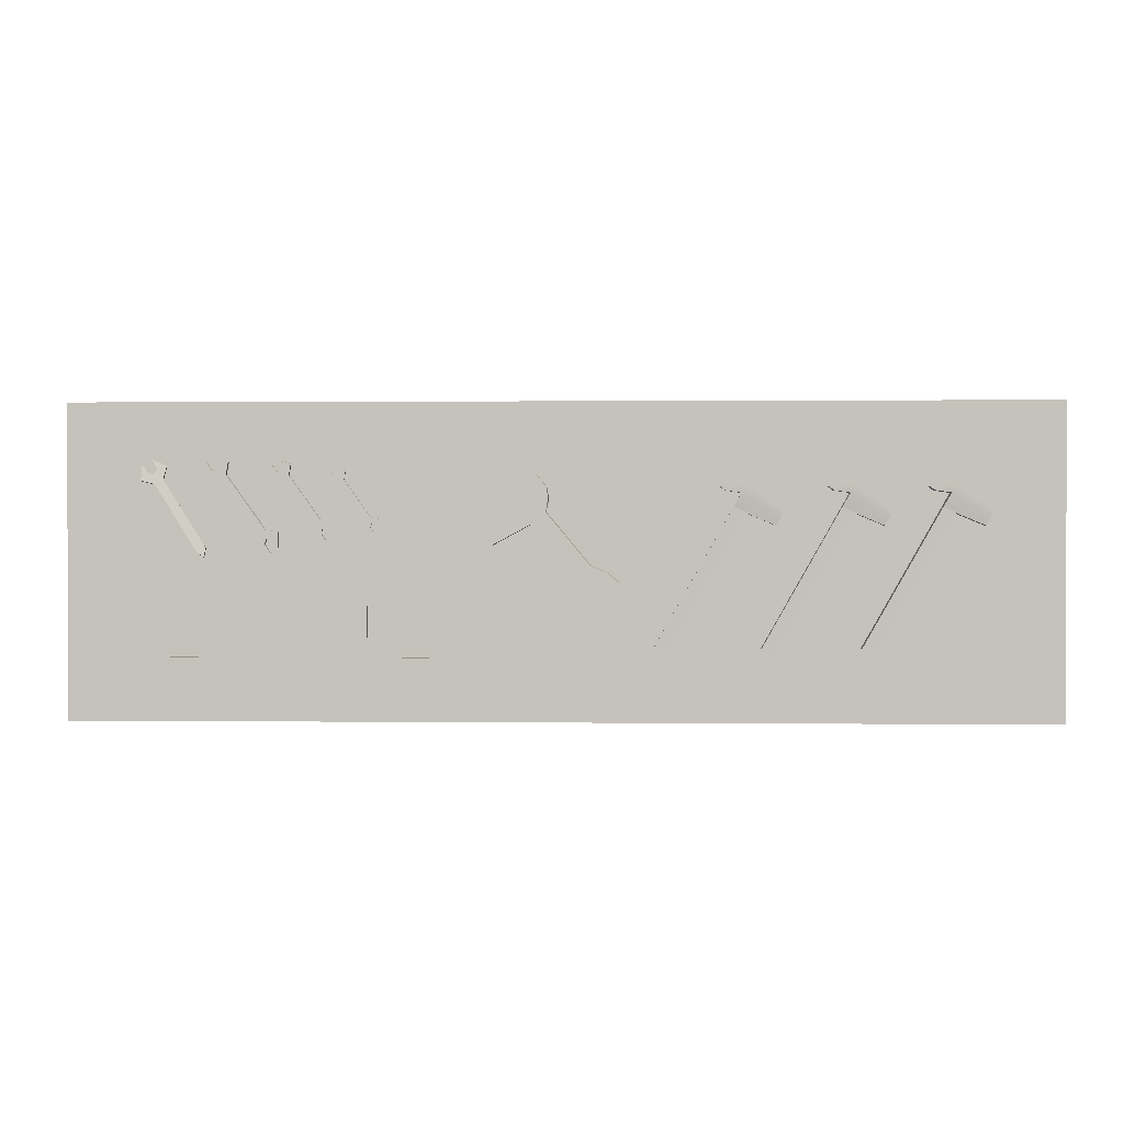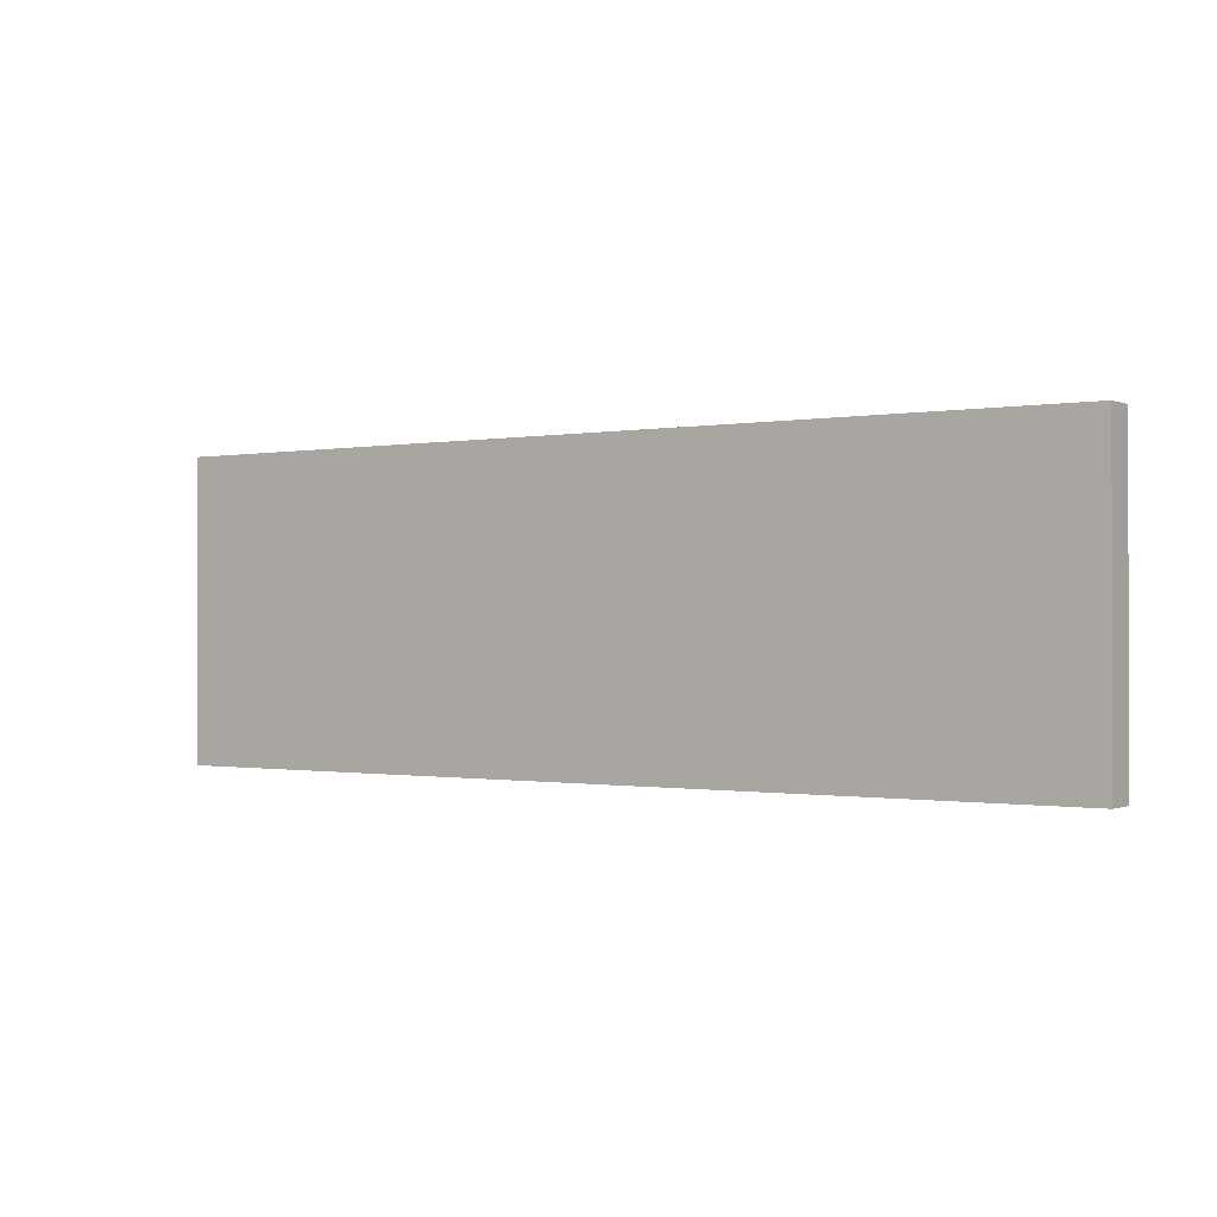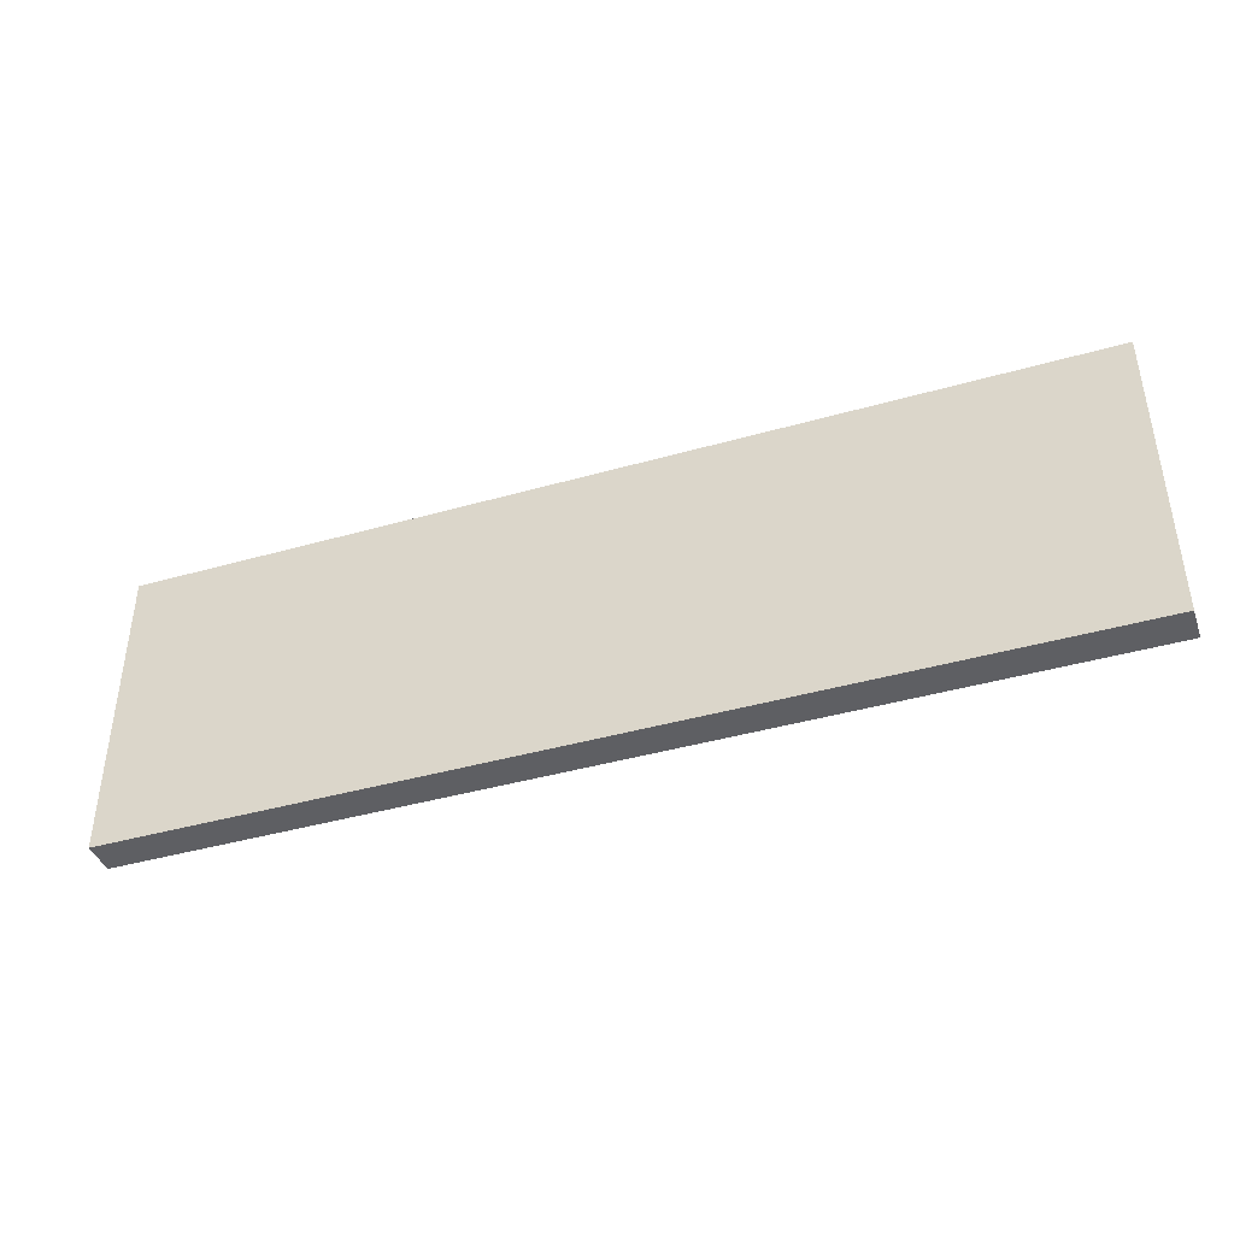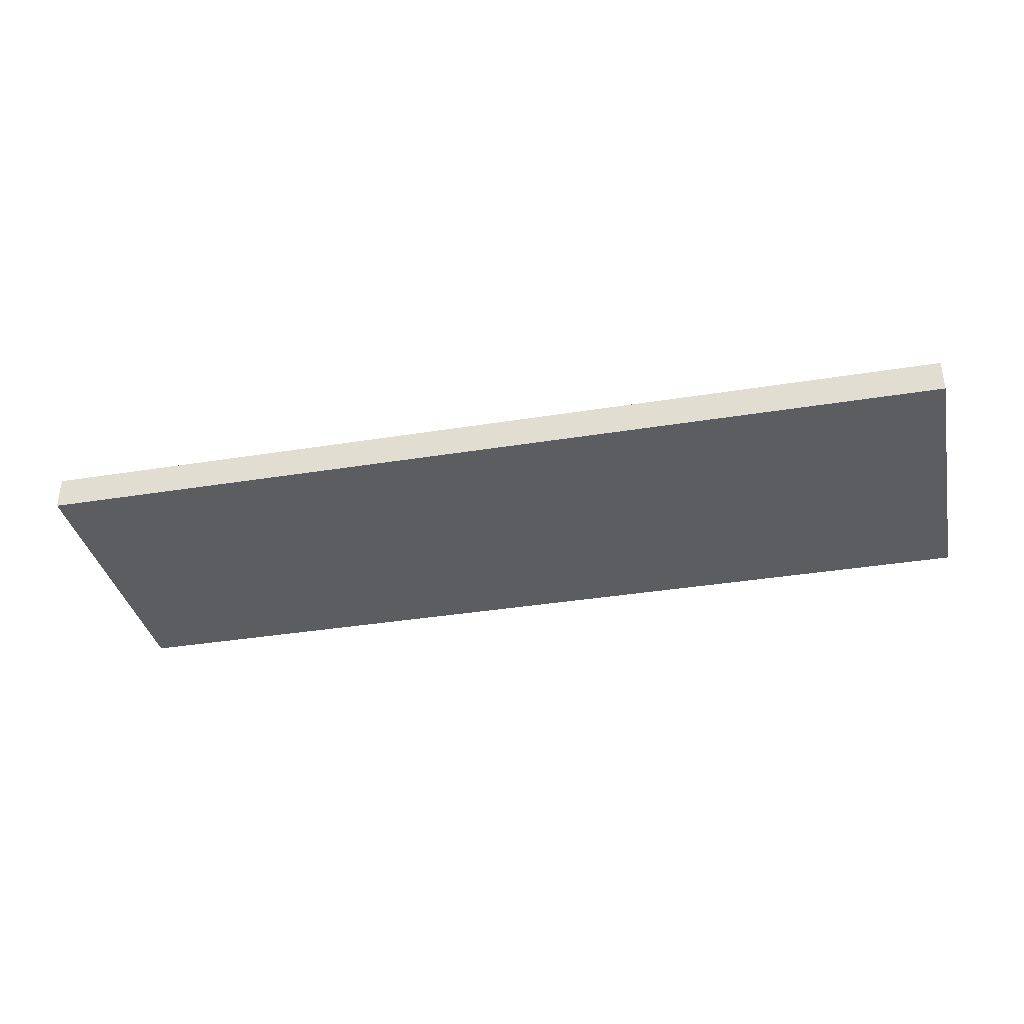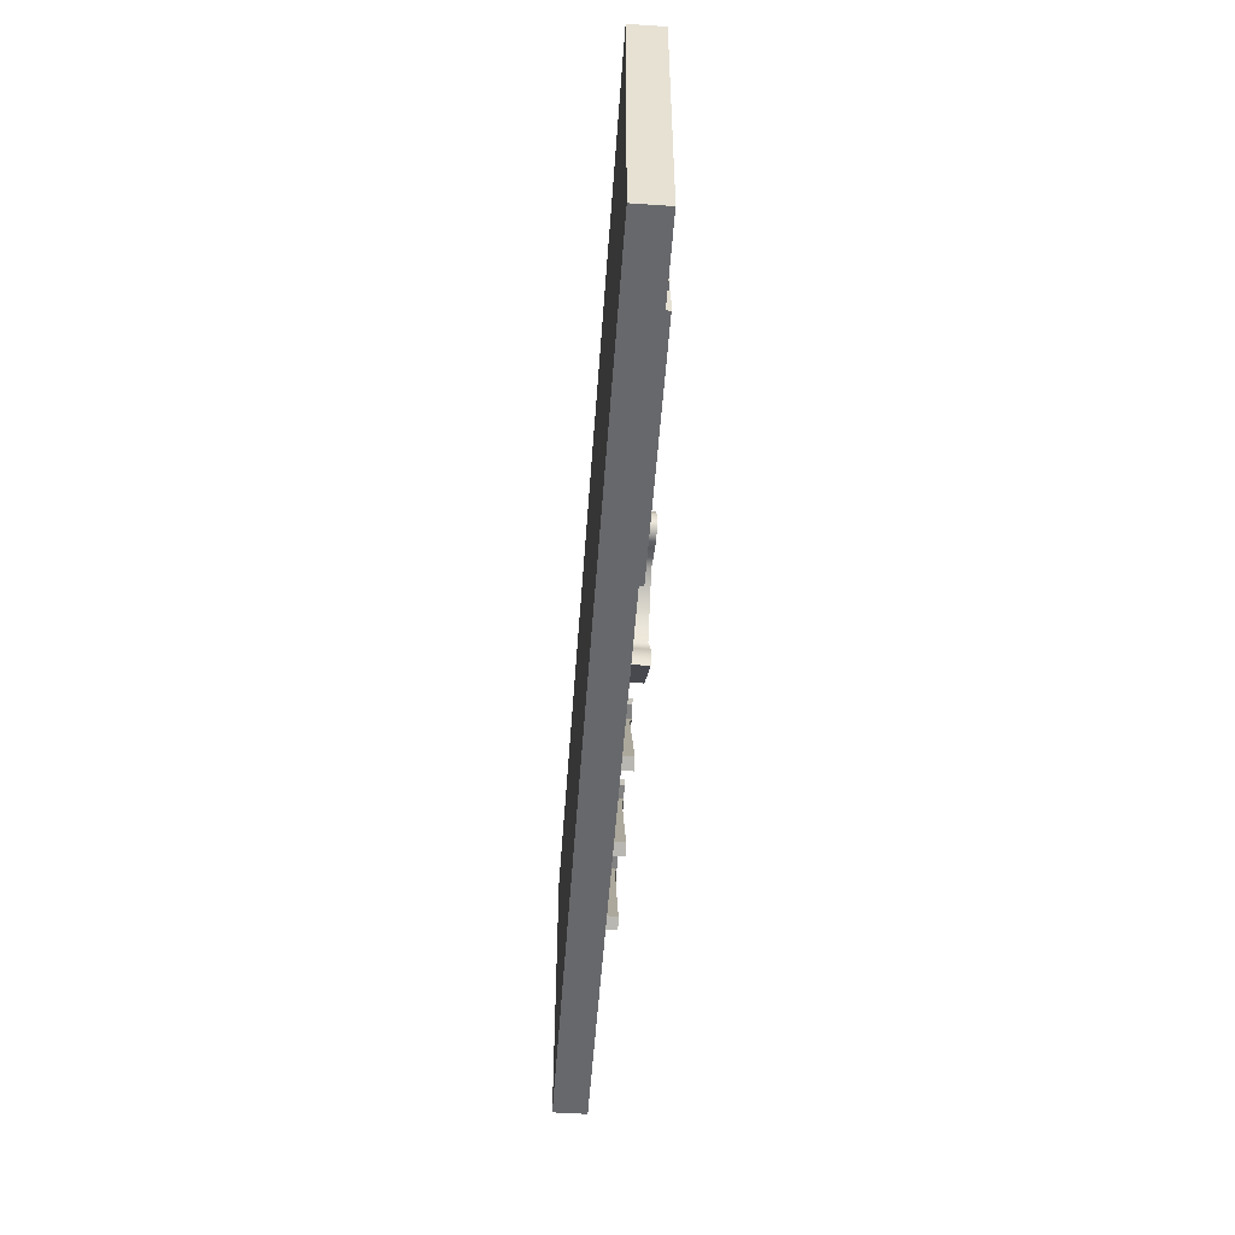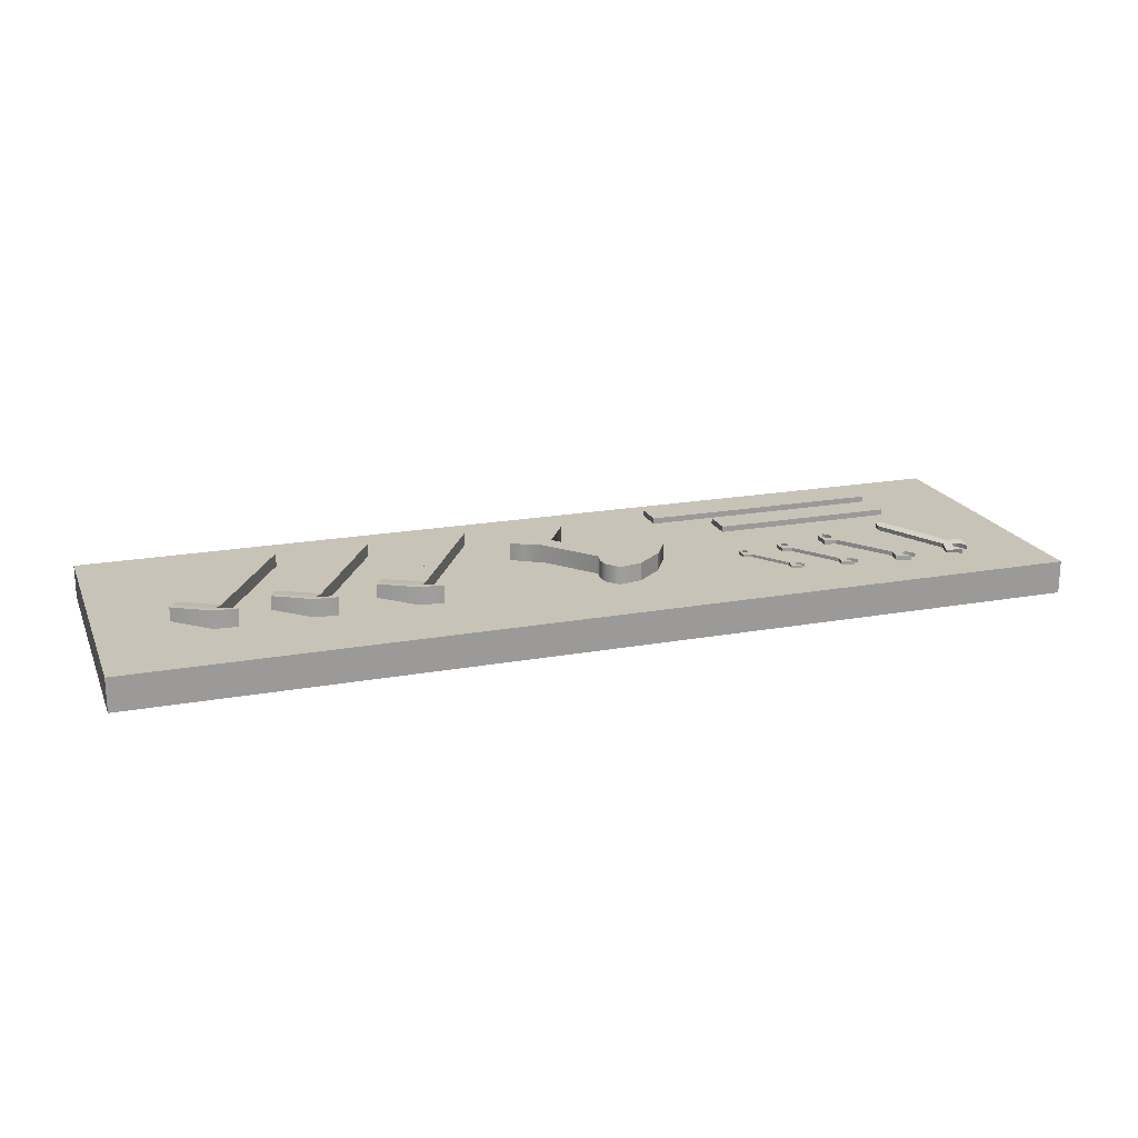
<metadata>
{"format":"obj","ext":"obj","renderer":"f3d","projection":"perspective","resolution":1024,"background":"white","views":[{"elev":1.0,"azim":2.4,"up":"+Y"},{"elev":-0.6,"azim":-145.7,"up":"+Y"},{"elev":-41.3,"azim":-160.9,"up":"+Y"},{"elev":-35.8,"azim":12.1,"up":"+Z"},{"elev":-52.3,"azim":-94.1,"up":"+Y"},{"elev":19.6,"azim":161.4,"up":"+Z"}]}
</metadata>
<code>
g default
v -1.784 1.272 7.268
v 1.84 1.272 7.268
v -1.784 2.439 7.268
v 1.84 2.439 7.268
v -1.784 2.439 7.14
v 1.84 2.439 7.14
v -1.784 1.272 7.14
v 1.84 1.272 7.14
g pCube2 group1
f 1 2 4 3
f 3 4 6 5
f 5 6 8 7
f 7 8 2 1
f 2 8 6 4
f 7 1 3 5
g default
v -1.297 1.89 7.307
v -1.267 1.908 7.3
v -1.479 2.178 7.292
v -1.449 2.196 7.286
v -1.481 2.176 7.275
v -1.451 2.194 7.268
v -1.299 1.888 7.289
v -1.269 1.906 7.283
v -1.455 2.139 7.294
v -1.458 2.137 7.277
v -1.428 2.155 7.27
v -1.425 2.157 7.288
v -1.505 2.152 7.299
v -1.507 2.15 7.282
v -1.5 2.213 7.291
v -1.503 2.211 7.273
v -1.416 2.204 7.262
v -1.413 2.207 7.28
v -1.472 2.229 7.267
v -1.47 2.231 7.284
v -1.273 1.874 7.304
v -1.44 2.148 7.291
v -1.457 2.176 7.29
v -1.459 2.173 7.272
v -1.443 2.146 7.274
v -1.275 1.872 7.287
g group1 pCube10
f 30 17 9 29 10 20
f 11 31 32 13
f 34 15 18 33 19 16
f 15 34 29 9
f 10 16 19 20
f 15 9 17 18
f 22 21 23 24
f 13 32 33 18
f 26 25 27 28
f 17 30 31 11
f 18 17 21 22
f 17 11 23 21
f 11 13 24 23
f 13 18 22 24
f 20 19 25 26
f 19 14 27 25
f 14 12 28 27
f 12 20 26 28
f 31 30 20 12
f 32 31 12 14
f 33 32 14 19
f 29 34 16 10
g default
v -1.393 1.695 7.292
v -1.393 1.582 7.292
v -0.6811 1.695 7.292
v -0.6812 1.581 7.292
v -0.6811 1.695 7.269
v -0.6812 1.581 7.269
v -1.393 1.695 7.269
v -1.393 1.582 7.269
g group1 pCube14
f 35 36 38 37
f 37 38 40 39
f 39 40 42 41
f 41 42 36 35
f 36 42 40 38
f 41 35 37 39
g default
v -1.404 1.508 7.292
v -1.404 1.395 7.292
v -0.4543 1.507 7.292
v -0.4544 1.394 7.292
v -0.4543 1.507 7.269
v -0.4544 1.394 7.269
v -1.404 1.508 7.269
v -1.404 1.395 7.269
g group1 pCube16
f 43 44 46 45
f 45 46 48 47
f 47 48 50 49
f 49 50 44 43
f 44 50 48 46
f 49 43 45 47
g default
v -1.126 2.077 7.286
v -1.153 2.057 7.286
v -1.027 1.938 7.286
v -1.054 1.919 7.286
v -1.027 1.938 7.269
v -1.054 1.919 7.269
v -1.126 2.077 7.269
v -1.153 2.057 7.269
v -1.052 1.973 7.286
v -1.052 1.973 7.269
v -1.079 1.954 7.269
v -1.079 1.954 7.286
v -1.005 1.965 7.286
v -1.005 1.965 7.269
v -1.005 1.907 7.286
v -1.005 1.907 7.269
v -1.087 1.906 7.269
v -1.087 1.906 7.286
v -1.032 1.888 7.269
v -1.032 1.888 7.286
v -1.066 1.963 7.286
v -1.048 1.939 7.286
v -1.048 1.939 7.269
v -1.066 1.963 7.269
v -1.247 2.189 7.286
v -1.22 2.209 7.286
v -1.247 2.189 7.269
v -1.22 2.209 7.269
v -1.222 2.154 7.286
v -1.222 2.154 7.269
v -1.195 2.174 7.269
v -1.195 2.174 7.286
v -1.27 2.162 7.286
v -1.27 2.162 7.269
v -1.269 2.22 7.286
v -1.269 2.22 7.269
v -1.187 2.221 7.269
v -1.187 2.221 7.286
v -1.242 2.24 7.269
v -1.242 2.24 7.286
v -1.209 2.164 7.286
v -1.226 2.188 7.286
v -1.226 2.188 7.269
v -1.209 2.164 7.269
g group1 pCube15
f 71 59 51 52 62
f 53 72 73 55
f 57 60 74 61 58
f 52 58 61 62
f 57 51 59 60
f 64 63 65 66
f 55 73 74 60
f 68 67 69 70
f 59 71 72 53
f 60 59 63 64
f 59 53 65 63
f 53 55 66 65
f 55 60 64 66
f 62 61 67 68
f 61 56 69 67
f 56 54 70 69
f 54 62 68 70
f 72 71 62 54
f 73 72 54 56
f 74 73 56 61
f 91 79 52 51 82
f 75 92 93 77
f 58 80 94 81 57
f 51 52 58 57
f 51 57 81 82
f 58 52 79 80
f 84 83 85 86
f 77 93 94 80
f 88 87 89 90
f 79 91 92 75
f 80 79 83 84
f 79 75 85 83
f 75 77 86 85
f 77 80 84 86
f 82 81 87 88
f 81 78 89 87
f 78 76 90 89
f 76 82 88 90
f 92 91 82 76
f 93 92 76 78
f 94 93 78 81
g default
v -0.9076 2.091 7.284
v -0.9304 2.075 7.284
v -0.8252 1.975 7.284
v -0.8479 1.959 7.284
v -0.8252 1.975 7.27
v -0.8479 1.959 7.27
v -0.9076 2.091 7.27
v -0.9304 2.075 7.27
v -0.8459 2.004 7.284
v -0.8459 2.004 7.27
v -0.8687 1.988 7.27
v -0.8687 1.988 7.284
v -0.8064 1.998 7.284
v -0.8064 1.998 7.27
v -0.8064 1.949 7.284
v -0.8064 1.949 7.27
v -0.8754 1.948 7.27
v -0.8754 1.948 7.284
v -0.8295 1.933 7.27
v -0.8295 1.933 7.284
v -0.8573 1.996 7.284
v -0.8427 1.976 7.284
v -0.8427 1.976 7.27
v -0.8573 1.996 7.27
v -1.009 2.184 7.284
v -0.986 2.201 7.284
v -1.009 2.184 7.27
v -0.986 2.201 7.27
v -0.988 2.155 7.284
v -0.988 2.155 7.27
v -0.9653 2.172 7.27
v -0.9653 2.172 7.284
v -1.028 2.162 7.284
v -1.028 2.162 7.27
v -1.028 2.21 7.284
v -1.028 2.21 7.27
v -0.9585 2.211 7.27
v -0.9585 2.211 7.284
v -1.004 2.227 7.27
v -1.004 2.227 7.284
v -0.9766 2.163 7.284
v -0.9912 2.184 7.284
v -0.9912 2.184 7.27
v -0.9766 2.163 7.27
g group1 pCube12
f 115 103 95 96 106
f 97 116 117 99
f 101 104 118 105 102
f 96 102 105 106
f 101 95 103 104
f 108 107 109 110
f 99 117 118 104
f 112 111 113 114
f 103 115 116 97
f 104 103 107 108
f 103 97 109 107
f 97 99 110 109
f 99 104 108 110
f 106 105 111 112
f 105 100 113 111
f 100 98 114 113
f 98 106 112 114
f 116 115 106 98
f 117 116 98 100
f 118 117 100 105
f 135 123 96 95 126
f 119 136 137 121
f 102 124 138 125 101
f 95 96 102 101
f 95 101 125 126
f 102 96 123 124
f 128 127 129 130
f 121 137 138 124
f 132 131 133 134
f 123 135 136 119
f 124 123 127 128
f 123 119 129 127
f 119 121 130 129
f 121 124 128 130
f 126 125 131 132
f 125 122 133 131
f 122 120 134 133
f 120 126 132 134
f 136 135 126 120
f 137 136 120 122
f 138 137 122 125
g default
v -0.7165 2.089 7.283
v -0.7351 2.076 7.283
v -0.649 1.994 7.283
v -0.6676 1.981 7.283
v -0.649 1.994 7.271
v -0.6676 1.981 7.271
v -0.7165 2.089 7.271
v -0.7351 2.076 7.271
v -0.666 2.018 7.283
v -0.666 2.018 7.271
v -0.6846 2.005 7.271
v -0.6846 2.005 7.283
v -0.6336 2.013 7.283
v -0.6336 2.013 7.271
v -0.6336 1.973 7.283
v -0.6336 1.973 7.271
v -0.6901 1.972 7.271
v -0.6901 1.972 7.283
v -0.6525 1.959 7.271
v -0.6525 1.959 7.283
v -0.6753 2.011 7.283
v -0.6633 1.994 7.283
v -0.6633 1.994 7.271
v -0.6753 2.011 7.271
v -0.7994 2.166 7.283
v -0.7808 2.179 7.283
v -0.7994 2.166 7.271
v -0.7808 2.179 7.271
v -0.7824 2.142 7.283
v -0.7824 2.142 7.271
v -0.7637 2.155 7.271
v -0.7637 2.155 7.283
v -0.8148 2.147 7.283
v -0.8148 2.147 7.271
v -0.8147 2.187 7.283
v -0.8147 2.187 7.271
v -0.7582 2.187 7.271
v -0.7582 2.187 7.283
v -0.7958 2.2 7.271
v -0.7958 2.2 7.283
v -0.7731 2.148 7.283
v -0.785 2.165 7.283
v -0.785 2.165 7.271
v -0.7731 2.148 7.271
g group1 pCube13
f 159 147 139 140 150
f 141 160 161 143
f 145 148 162 149 146
f 140 146 149 150
f 145 139 147 148
f 152 151 153 154
f 143 161 162 148
f 156 155 157 158
f 147 159 160 141
f 148 147 151 152
f 147 141 153 151
f 141 143 154 153
f 143 148 152 154
f 150 149 155 156
f 149 144 157 155
f 144 142 158 157
f 142 150 156 158
f 160 159 150 142
f 161 160 142 144
f 162 161 144 149
f 179 167 140 139 170
f 163 180 181 165
f 146 168 182 169 145
f 139 140 146 145
f 139 145 169 170
f 146 140 167 168
f 172 171 173 174
f 165 181 182 168
f 176 175 177 178
f 167 179 180 163
f 168 167 171 172
f 167 163 173 171
f 163 165 174 173
f 165 168 172 174
f 170 169 175 176
f 169 166 177 175
f 166 164 178 177
f 164 170 176 178
f 180 179 170 164
f 181 180 164 166
f 182 181 166 169
g default
v 0.008205 1.587 7.351
v 0.2412 1.781 7.351
v -0.2555 2.074 7.351
v -0.1536 2.159 7.351
v -0.2555 2.074 7.282
v -0.1536 2.159 7.282
v 0.008205 1.587 7.282
v 0.2412 1.781 7.282
v 0.08161 1.799 7.351
v 0.08161 1.799 7.282
v 0.1347 1.844 7.282
v 0.1347 1.844 7.351
v -0.01147 1.648 7.351
v -0.01147 1.648 7.282
v 0.1941 1.819 7.282
v 0.1941 1.819 7.351
v -0.07954 1.993 7.282
v -0.07954 1.993 7.351
v -0.02646 2.037 7.351
v -0.02646 2.037 7.282
v -0.3205 1.963 7.282
v -0.3205 1.963 7.351
v -0.06464 2.176 7.351
v -0.06464 2.176 7.282
v -0.283 1.912 7.351
v -0.283 1.912 7.282
v -0.02405 2.127 7.282
v -0.02405 2.127 7.351
v -0.2195 1.918 7.351
v -0.2195 1.918 7.282
v -0.01772 2.085 7.282
v -0.01772 2.085 7.351
g group1 pCube20
f 183 184 198 195
f 185 186 188 187
f 196 197 190 189
f 189 190 184 183
f 184 190 197 198
f 189 183 195 196
f 203 204 185 187
f 187 188 206 203
f 205 206 188 186
f 204 205 186 185
f 196 195 191 192
f 192 193 197 196
f 198 197 193 194
f 195 198 194 191
f 192 191 200 199
f 191 194 201 200
f 194 193 202 201
f 199 202 193 192
f 199 200 211 212
f 200 201 214 211
f 201 202 213 214
f 212 213 202 199
f 208 207 204 203
f 203 206 209 208
f 210 209 206 205
f 207 210 205 204
f 212 211 207 208
f 208 209 213 212
f 214 213 209 210
f 211 214 210 207
g default
v 0.3591 1.545 7.326
v 0.4038 1.52 7.327
v 0.6481 2.058 7.334
v 0.6928 2.033 7.335
v 0.6496 2.058 7.282
v 0.6944 2.033 7.283
v 0.3606 1.545 7.274
v 0.4054 1.519 7.275
v 0.798 1.988 7.338
v 0.7995 1.988 7.286
v 0.6889 2.129 7.343
v 0.8256 2.037 7.339
v 0.8271 2.037 7.287
v 0.6909 2.129 7.274
v 0.6752 2.106 7.343
v 0.6772 2.106 7.274
v 0.8182 2.021 7.286
v 0.8167 2.022 7.339
v 0.6161 2.115 7.341
v 0.6181 2.115 7.272
v 0.5969 2.13 7.341
v 0.5989 2.13 7.272
g group1 pCube19
f 215 216 218 217
f 225 226 227 228
f 219 220 222 221
f 221 222 216 215
f 216 222 220 218
f 221 215 217 219
f 217 218 223
f 218 220 224 223
f 220 219 224
f 217 223 232 229
f 223 224 231 232
f 224 219 230 231
f 219 217 229 230
f 234 233 235 236
f 231 230 228 227
f 232 231 227 226
f 229 232 226 225
f 230 229 233 234
f 229 225 235 233
f 225 228 236 235
f 228 230 234 236
g default
v 0.7466 1.545 7.326
v 0.7913 1.52 7.327
v 1.036 2.058 7.334
v 1.08 2.033 7.335
v 1.037 2.058 7.282
v 1.082 2.033 7.283
v 0.7481 1.545 7.274
v 0.7928 1.519 7.275
v 1.185 1.988 7.338
v 1.187 1.988 7.286
v 1.076 2.129 7.343
v 1.213 2.037 7.339
v 1.215 2.037 7.287
v 1.078 2.129 7.274
v 1.063 2.106 7.343
v 1.065 2.106 7.274
v 1.206 2.021 7.286
v 1.204 2.022 7.339
v 1.003 2.115 7.341
v 1.006 2.115 7.272
v 0.9843 2.13 7.341
v 0.9863 2.13 7.272
g group1 pCube18
f 237 238 240 239
f 247 248 249 250
f 241 242 244 243
f 243 244 238 237
f 238 244 242 240
f 243 237 239 241
f 239 240 245
f 240 242 246 245
f 242 241 246
f 239 245 254 251
f 245 246 253 254
f 246 241 252 253
f 241 239 251 252
f 256 255 257 258
f 253 252 250 249
f 254 253 249 248
f 251 254 248 247
f 252 251 255 256
f 251 247 257 255
f 247 250 258 257
f 250 252 256 258
g default
v 1.105 1.545 7.326
v 1.15 1.52 7.327
v 1.394 2.058 7.334
v 1.439 2.033 7.335
v 1.396 2.058 7.282
v 1.44 2.033 7.283
v 1.107 1.545 7.274
v 1.151 1.519 7.275
v 1.544 1.988 7.338
v 1.545 1.988 7.286
v 1.435 2.129 7.343
v 1.572 2.037 7.339
v 1.573 2.037 7.287
v 1.437 2.129 7.274
v 1.421 2.106 7.343
v 1.423 2.106 7.274
v 1.564 2.021 7.286
v 1.563 2.022 7.339
v 1.362 2.115 7.341
v 1.364 2.115 7.272
v 1.343 2.13 7.341
v 1.345 2.13 7.272
g group1 pCube6
f 259 260 262 261
f 269 270 271 272
f 263 264 266 265
f 265 266 260 259
f 260 266 264 262
f 265 259 261 263
f 261 262 267
f 262 264 268 267
f 264 263 268
f 261 267 276 273
f 267 268 275 276
f 268 263 274 275
f 263 261 273 274
f 278 277 279 280
f 275 274 272 271
f 276 275 271 270
f 273 276 270 269
f 274 273 277 278
f 273 269 279 277
f 269 272 280 279
f 272 274 278 280

</code>
